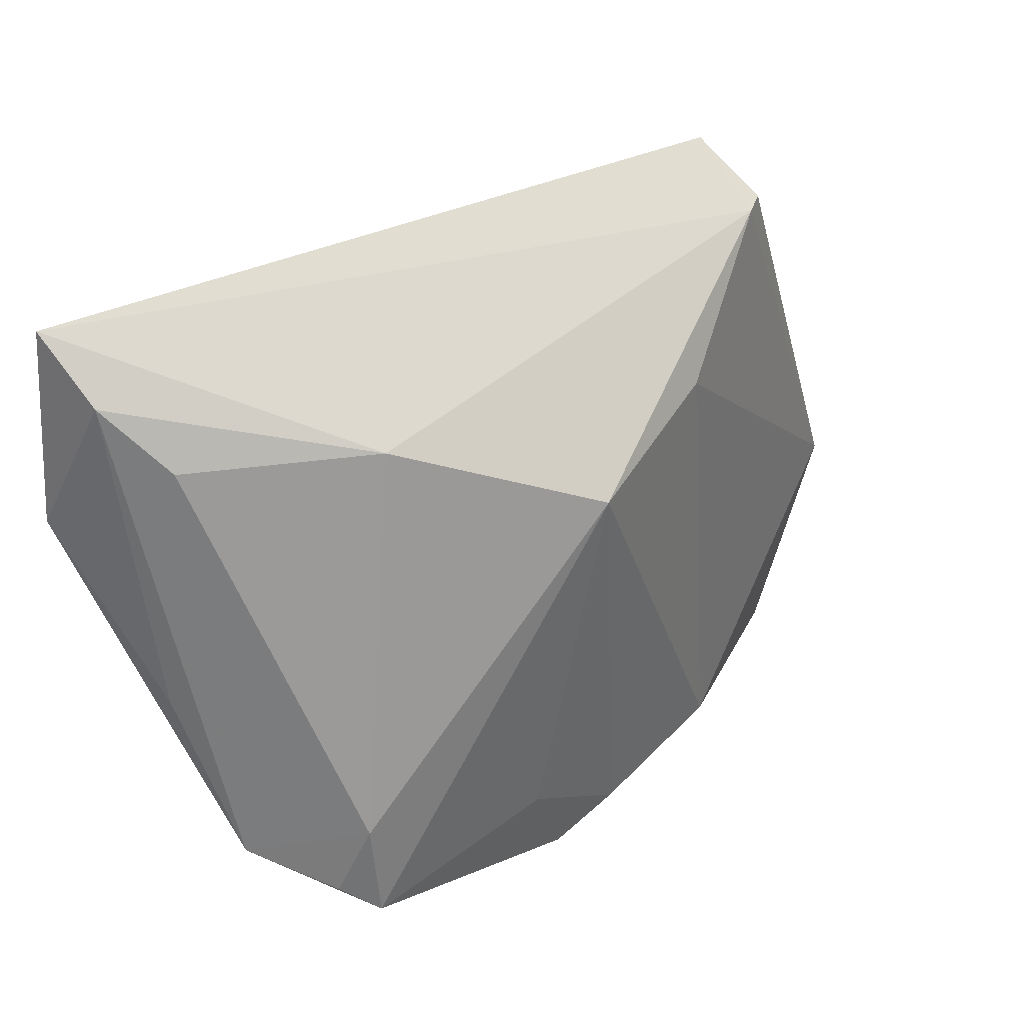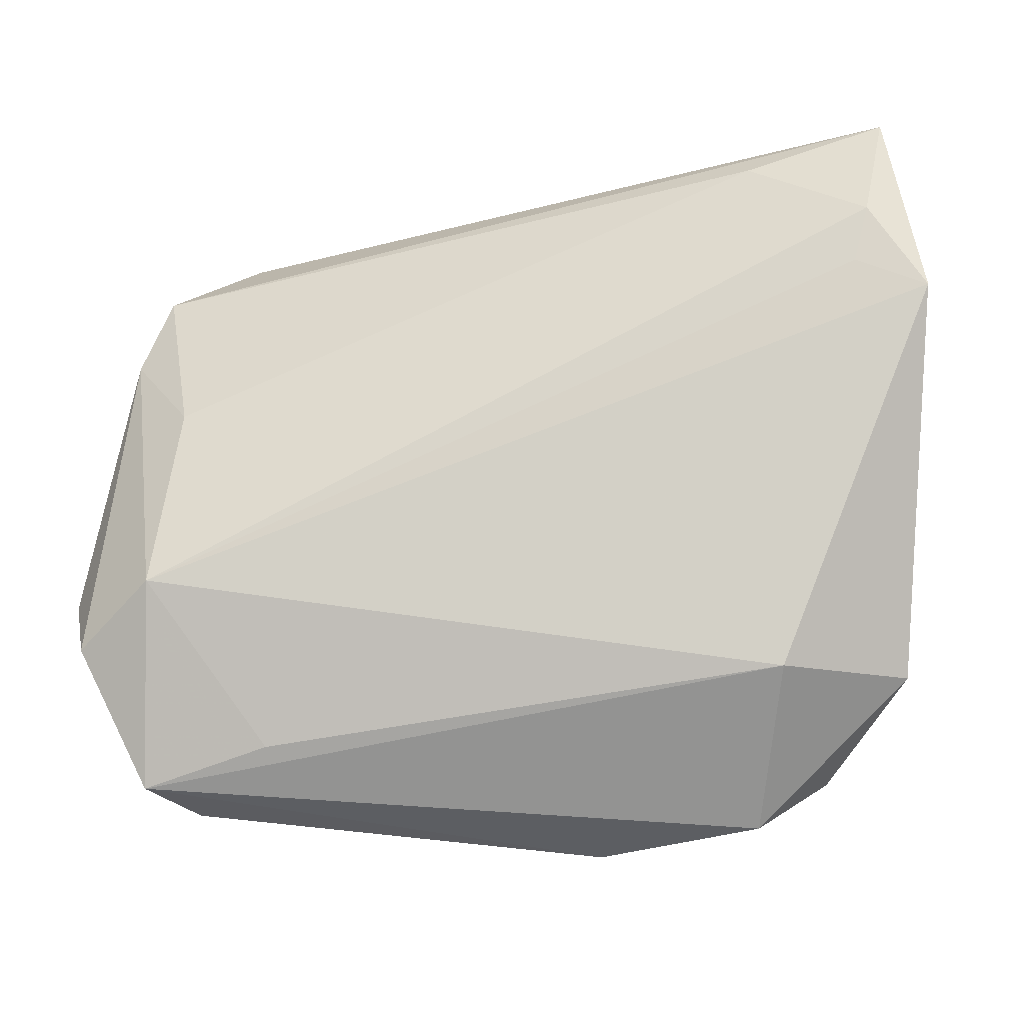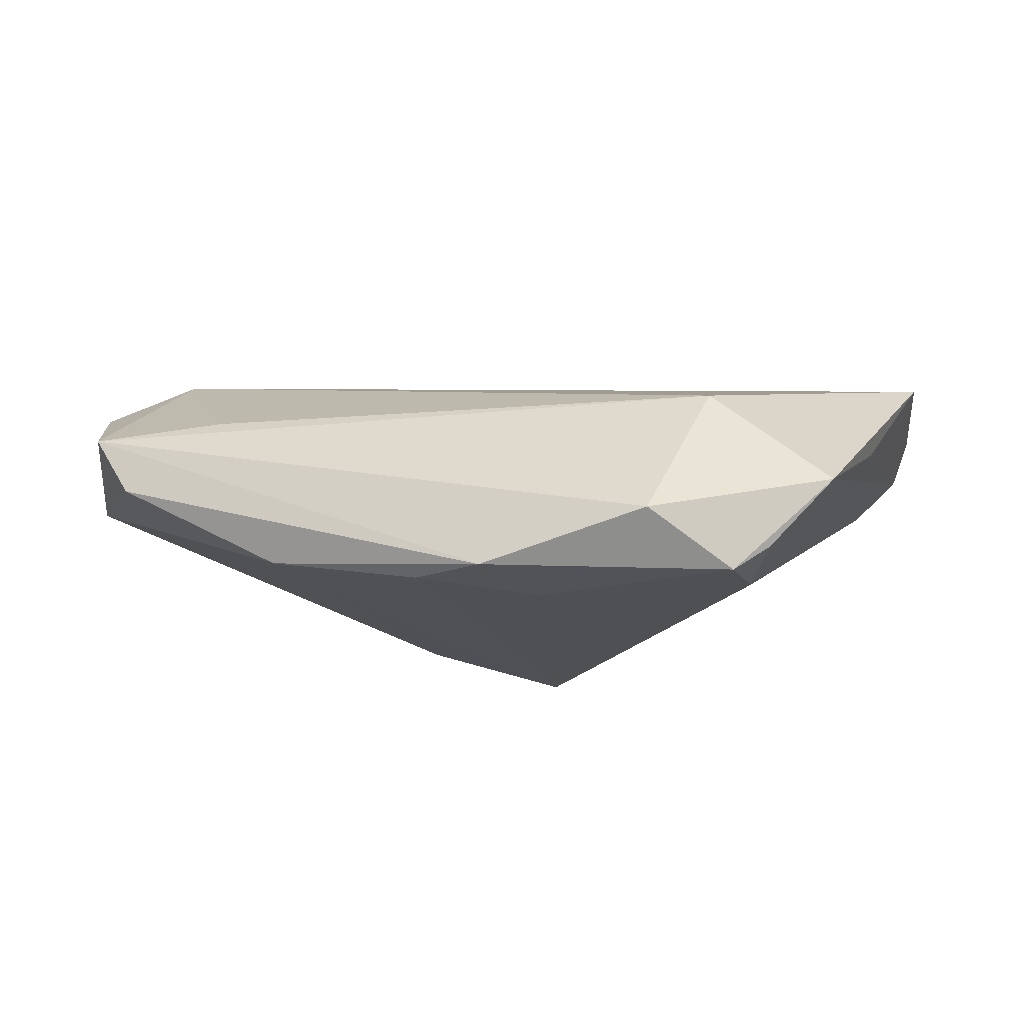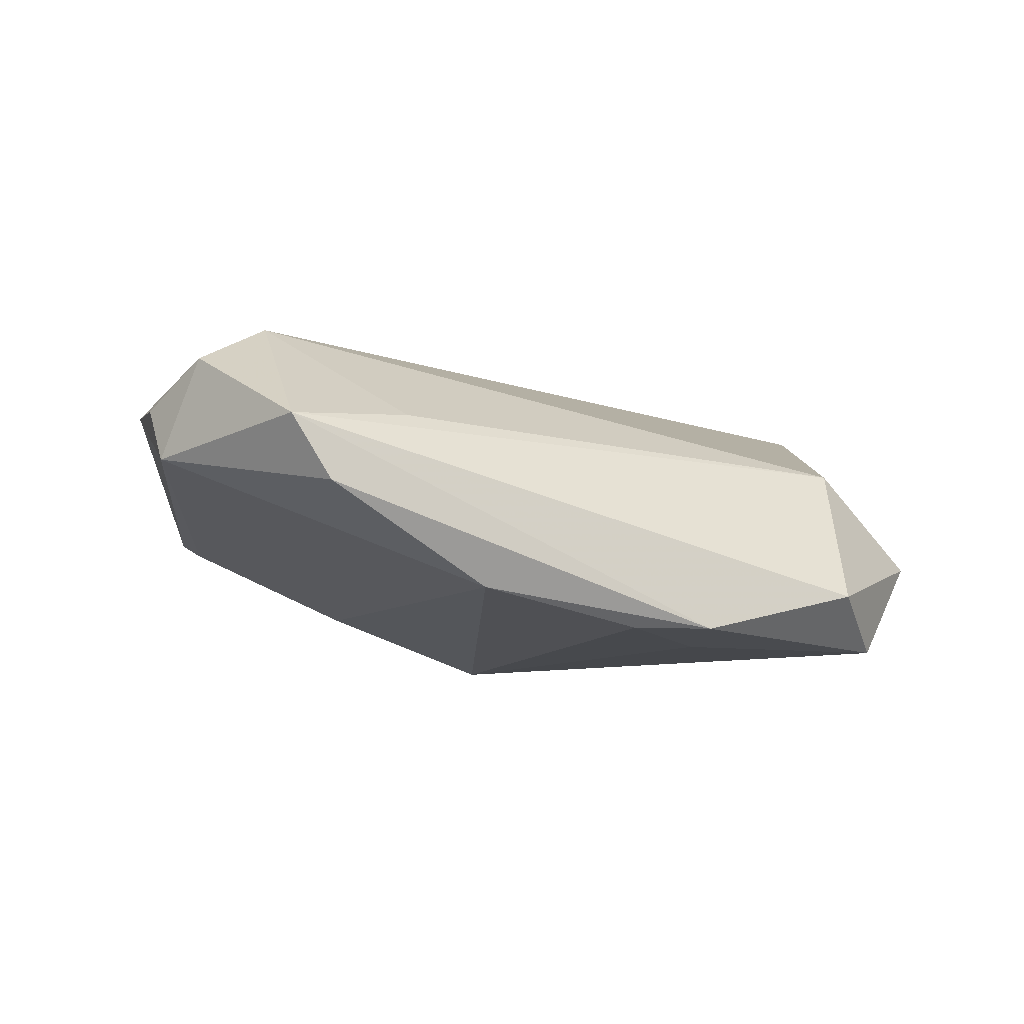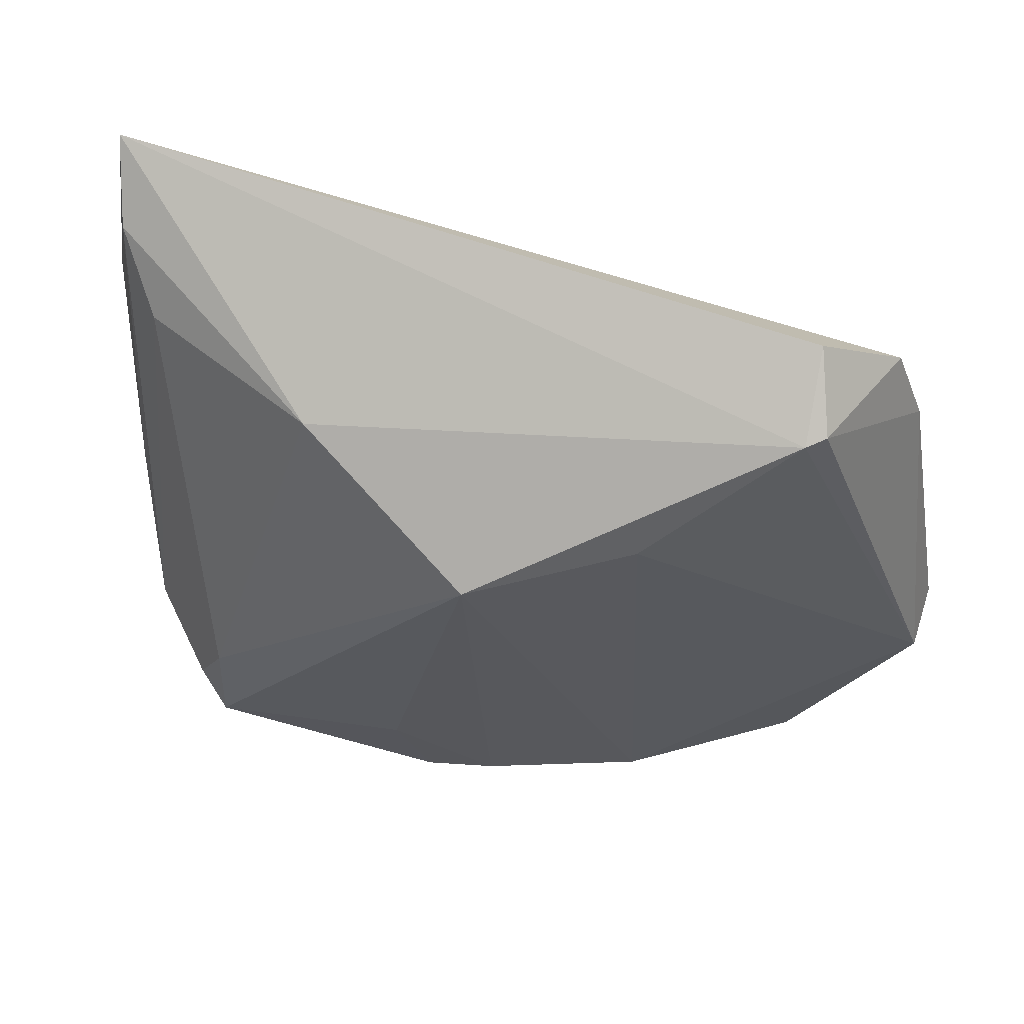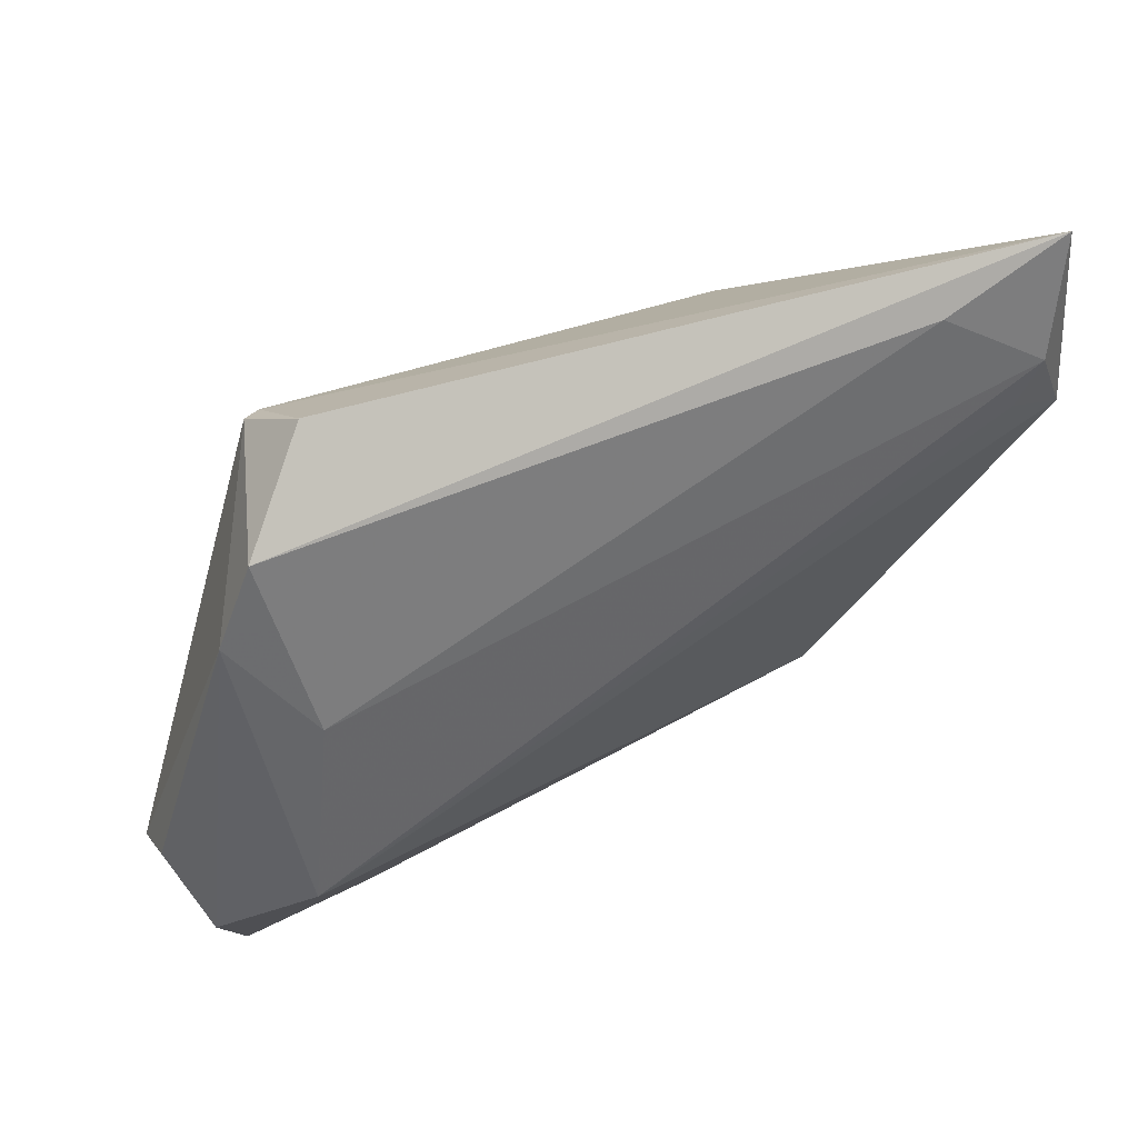
<metadata>
{"format":"obj","ext":"obj","renderer":"f3d","projection":"perspective","resolution":1024,"background":"white","views":[{"elev":40.8,"azim":143.2,"up":"+Y"},{"elev":-33.3,"azim":11.1,"up":"+Y"},{"elev":-19.0,"azim":16.2,"up":"+Z"},{"elev":-10.3,"azim":-25.8,"up":"+Z"},{"elev":61.2,"azim":-168.2,"up":"+Y"},{"elev":41.6,"azim":-30.5,"up":"+Y"}]}
</metadata>
<code>
v -0.04788 0.0199 0.01212
v -0.04208 -0.01603 0.01657
v -0.02993 -0.03304 0.003456
v 0.001139 0.01636 -0.02151
v 0.00693 -0.03996 -0.02067
v 0.03249 -0.02789 0.002261
v 0.03532 -0.01992 -0.01975
v -0.01814 0.02055 -0.01425
v 0.04581 0.01796 0.01888
v 0.02707 -0.04016 -0.01559
v 0.03378 0.03427 0.01916
v -0.03461 0.03929 0.005892
v 0.04397 0.02579 0.002699
v -0.05519 -0.01215 0.005701
v 0.02283 0.02553 -0.007967
v 0.04894 0.03269 0.01008
v -0.04073 -0.03677 -0.005887
v 0.04667 -0.02508 -0.008982
v -0.04405 0.02955 0.01268
v -0.001803 -0.03696 -0.02068
v -0.0546 -0.01552 -0.0008556
v 0.01104 -0.02847 -0.02151
v 0.0479 0.02456 0.02053
v -0.0208 -0.03526 -0.01672
v 0.05078 0.03929 0.01847
v -0.03471 0.0337 -0.004193
v 0.04937 -0.005459 0.0007695
v -0.04547 -0.03622 0.001565
v -0.03693 0.03428 -0.002841
v 0.03926 -0.02907 -0.01806
v 0.05414 0.01433 0.01703
v -0.05196 -0.02131 0.01061
v -0.03941 0.008 0.01639
v 0.03538 -0.03229 -0.02151
f 10 18 6
f 6 28 10
f 31 2 6
f 6 18 31
f 7 4 15
f 32 28 2
f 12 29 19
f 31 18 27
f 27 16 31
f 18 16 27
f 12 19 25
f 25 19 11
f 25 16 15
f 11 23 25
f 31 16 25
f 25 23 31
f 2 28 3
f 3 6 2
f 28 6 3
f 13 16 18
f 18 7 13
f 15 16 13
f 13 7 15
f 30 7 18
f 10 28 5
f 4 24 8
f 9 2 31
f 31 23 9
f 9 23 2
f 11 19 33
f 2 23 33
f 33 23 11
f 1 32 2
f 2 33 1
f 1 33 19
f 14 32 1
f 1 19 29
f 17 5 28
f 24 5 17
f 10 5 34
f 34 18 10
f 34 30 18
f 7 30 34
f 4 7 34
f 20 24 4
f 20 5 24
f 4 8 26
f 15 4 26
f 26 25 15
f 26 29 12
f 12 25 26
f 21 8 24
f 24 17 21
f 21 26 8
f 29 26 21
f 21 17 28
f 21 32 14
f 28 32 21
f 14 1 21
f 21 1 29
f 22 34 5
f 5 20 22
f 4 34 22
f 22 20 4

</code>
